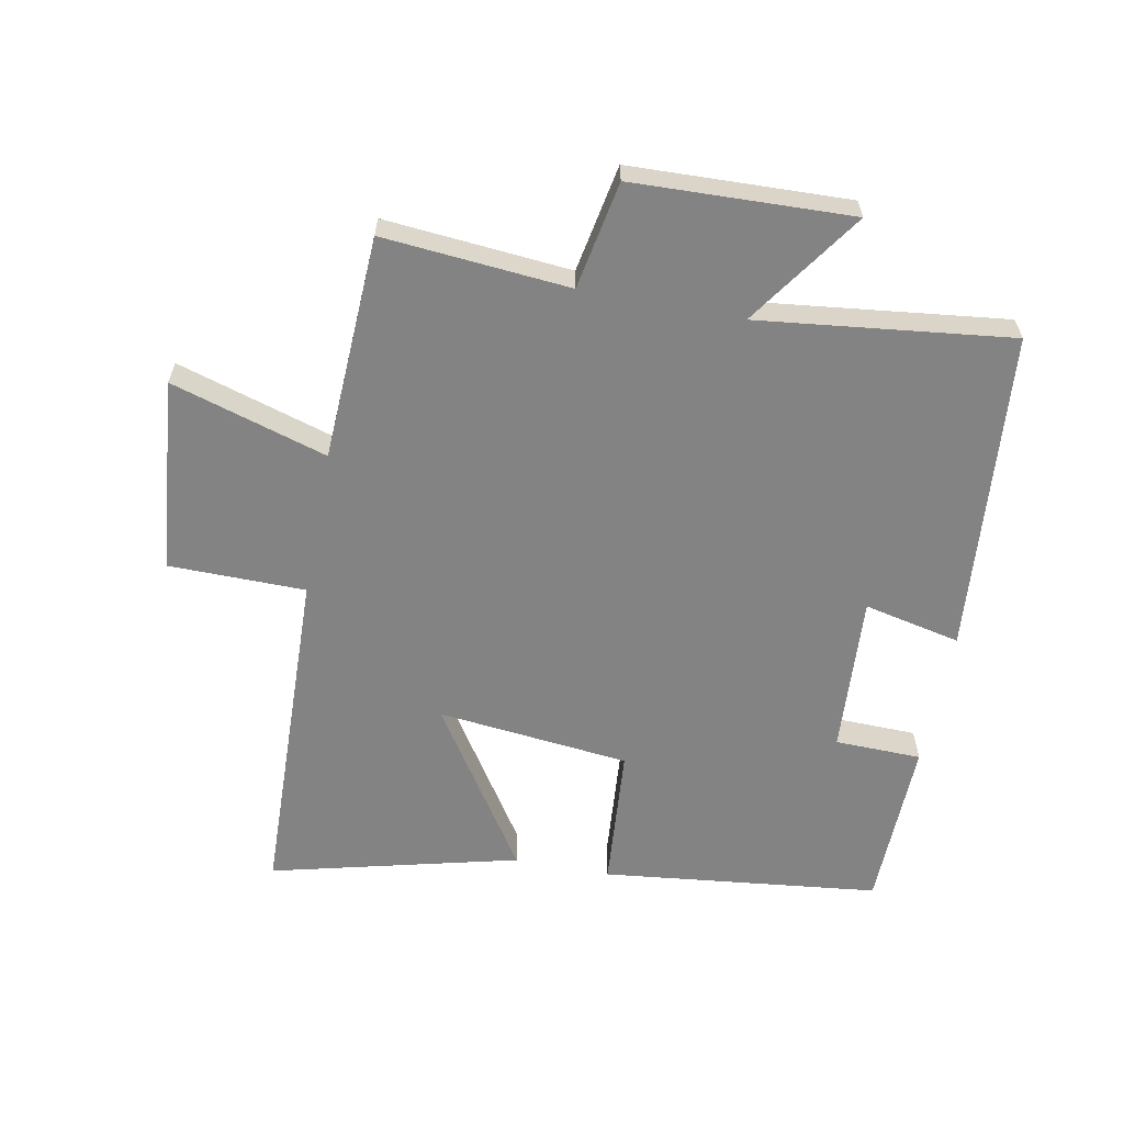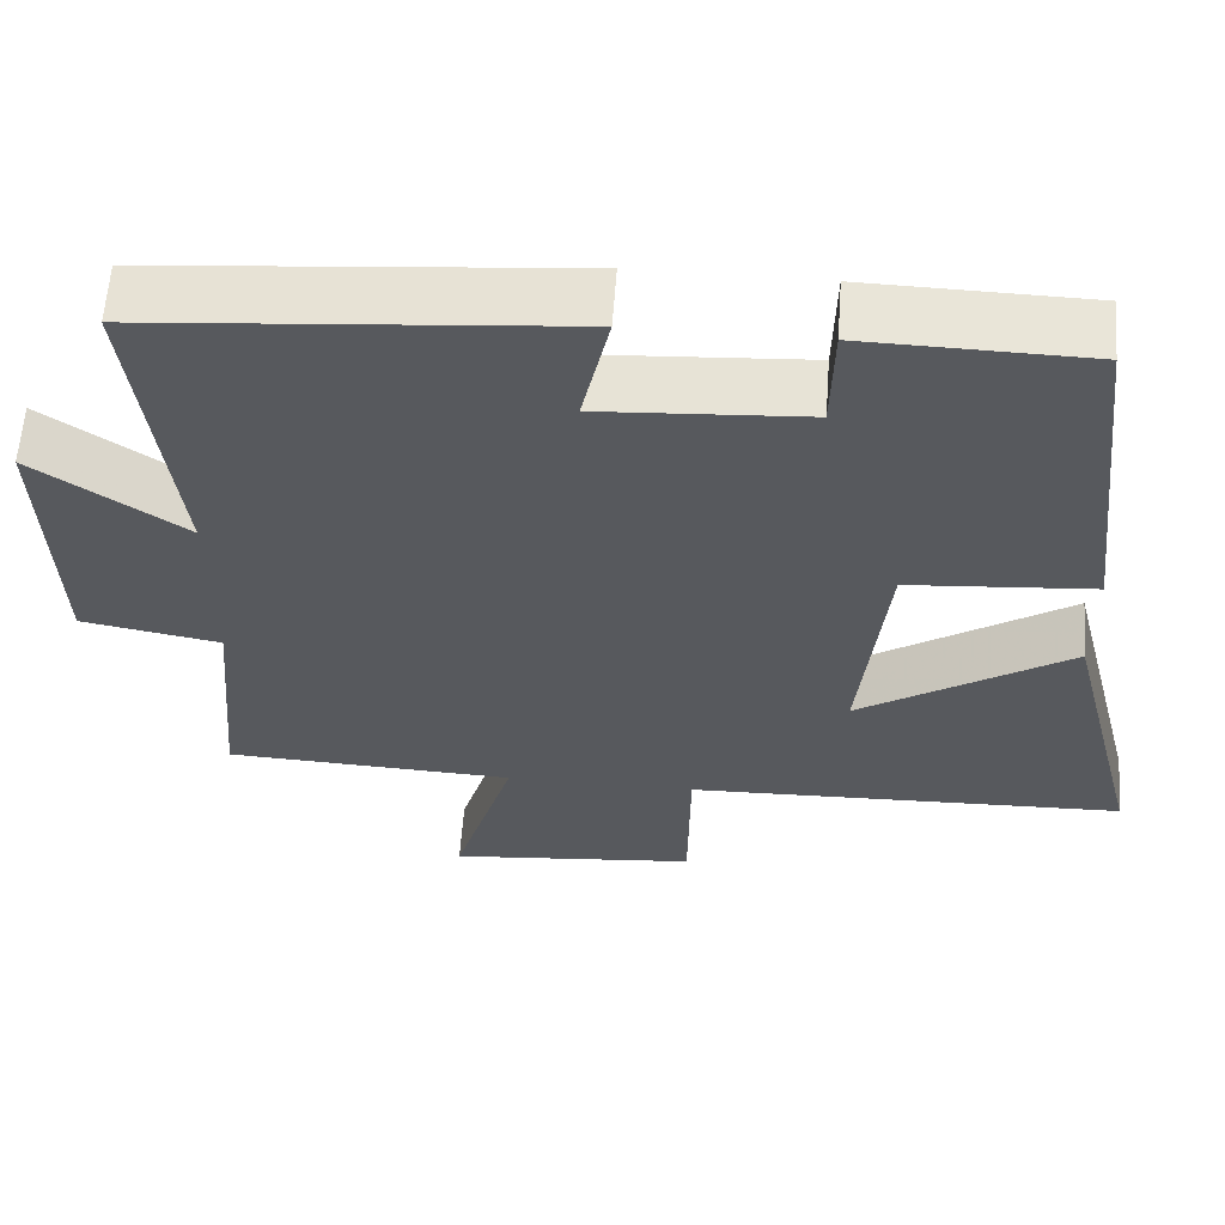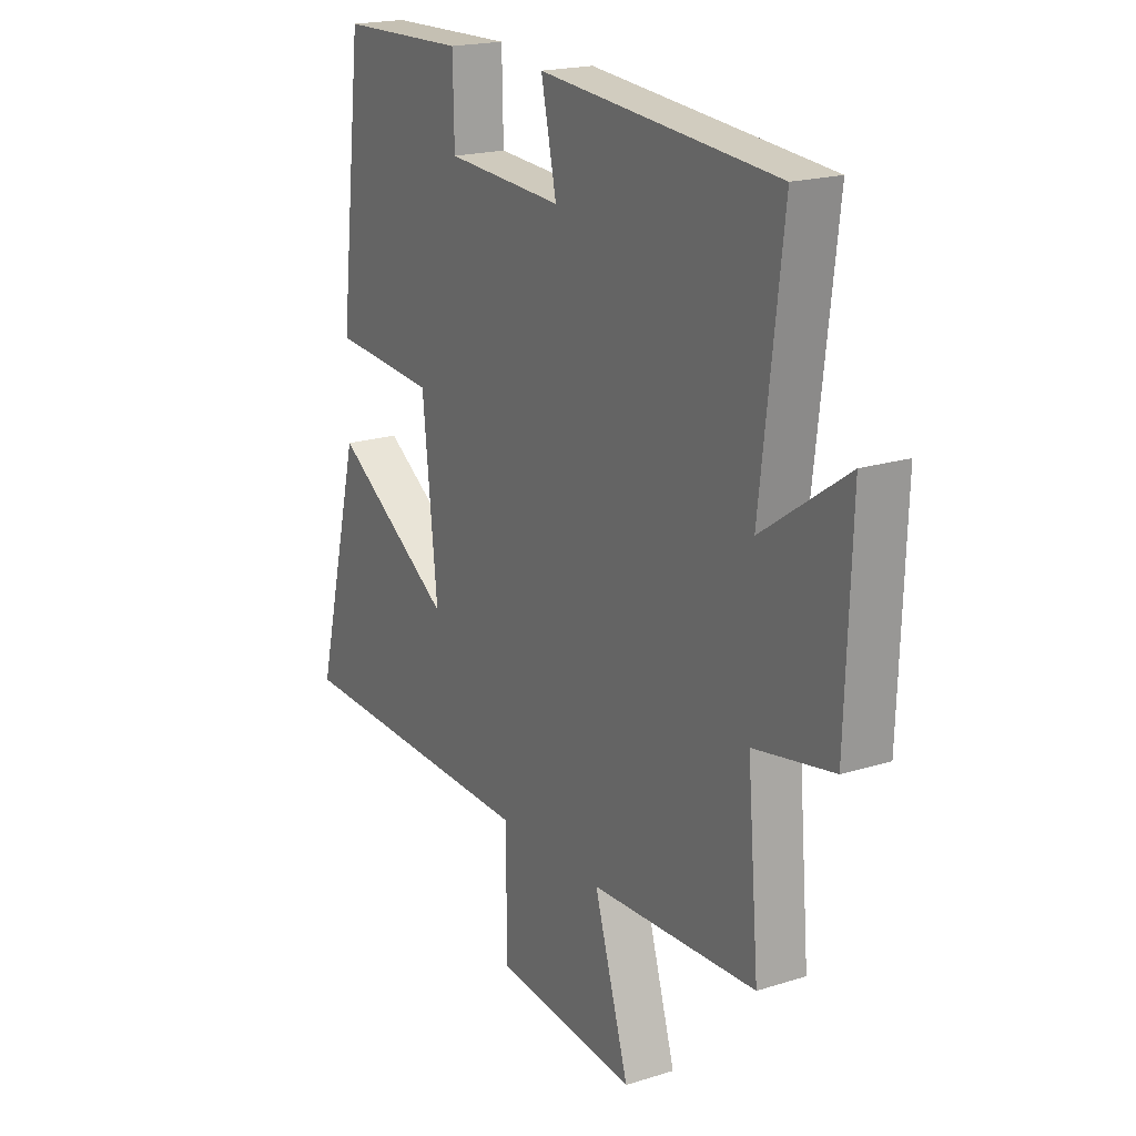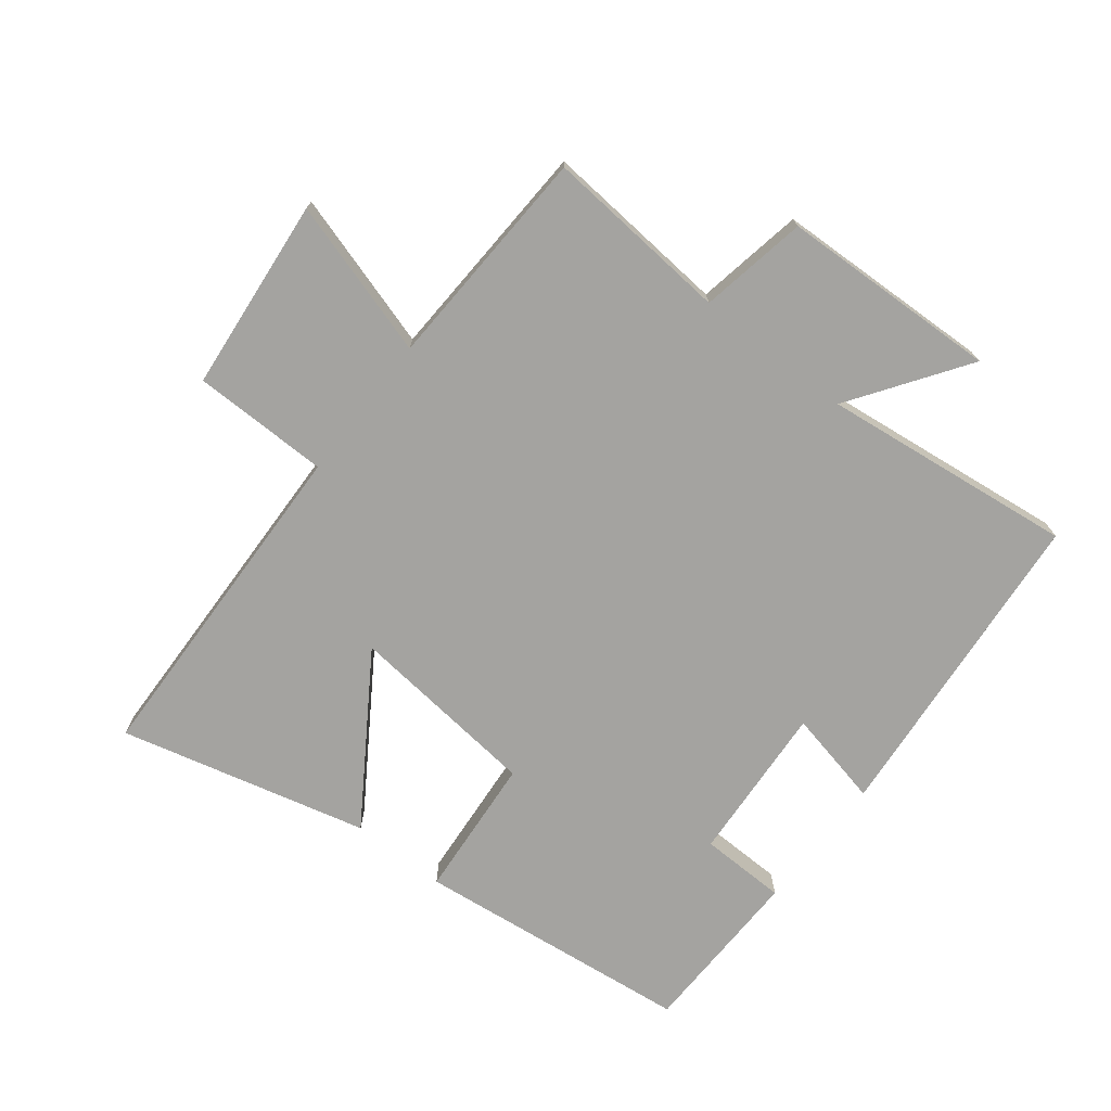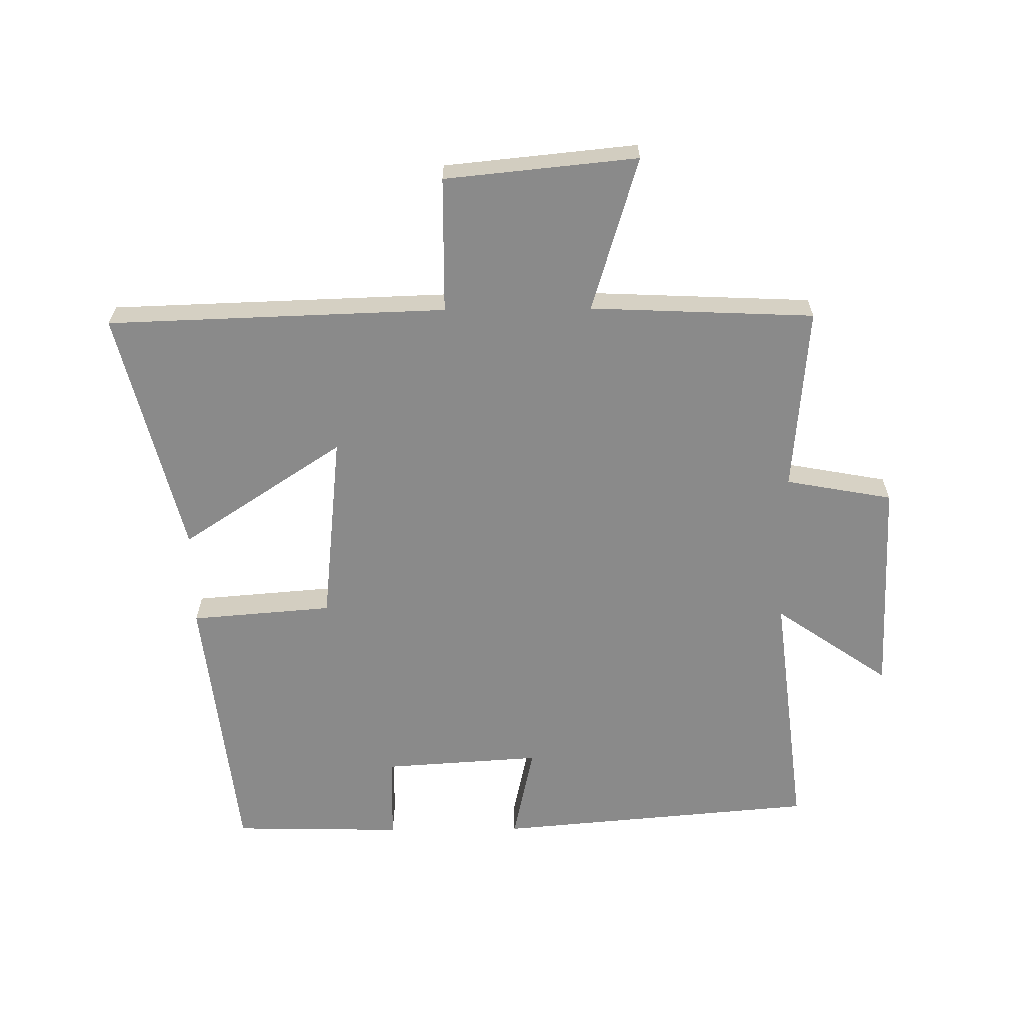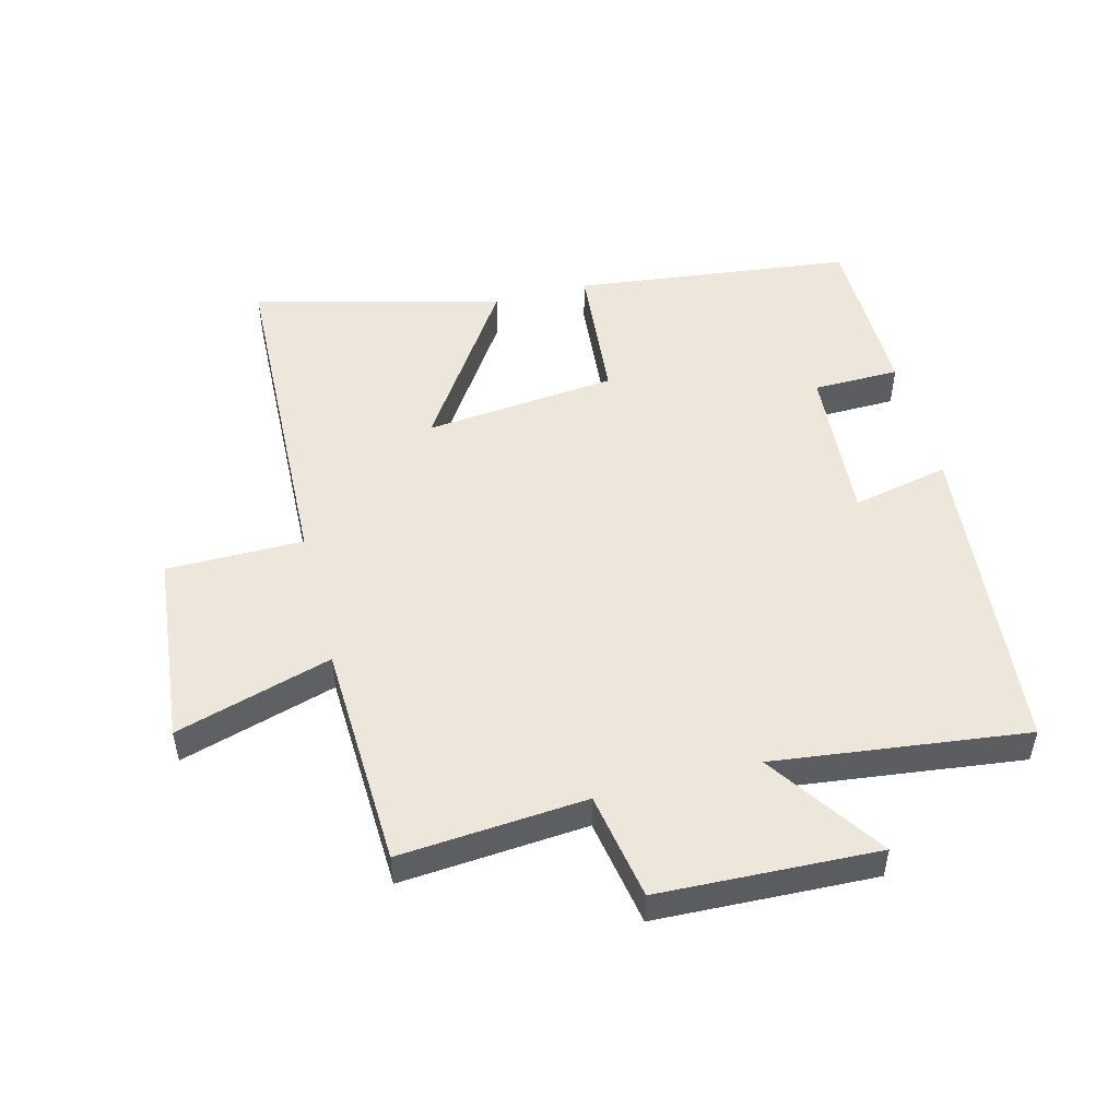
<metadata>
{"format":"obj","ext":"obj","renderer":"f3d","projection":"perspective","resolution":1024,"background":"white","views":[{"elev":-61.2,"azim":-100.9,"up":"+Y"},{"elev":60.3,"azim":4.1,"up":"+Z"},{"elev":19.3,"azim":-120.6,"up":"+Z"},{"elev":-73.0,"azim":-128.0,"up":"+Y"},{"elev":-63.4,"azim":-179.4,"up":"+Y"},{"elev":50.7,"azim":-104.2,"up":"+Y"}]}
</metadata>
<code>
v -0.547 0.07 0.456
v -0.04 0.07 0.5
v -0.073 0.07 0.348
v 0.177 0.07 0.364
v 0.18 0.07 0.5
v 0.45 0.07 0.494
v 0.5 0.07 0.058
v 0.276 0.07 0.04
v 0.244 0.07 -0.262
v 0.5 0.07 -0.094
v 0.597 0.07 -0.483
v 0.061 0.07 -0.5
v 0.059 0.07 -0.715
v -0.245 0.07 -0.745
v -0.171 0.07 -0.5
v -0.525 0.07 -0.484
v -0.5 0.07 -0.191
v -0.669 0.07 -0.16
v -0.681 0.07 0.184
v -0.5 0.07 0.059
v -0.547 0 0.456
v -0.04 0 0.5
v -0.073 0 0.348
v 0.177 0 0.364
v 0.18 0 0.5
v 0.45 0 0.494
v 0.5 0 0.058
v 0.276 0 0.04
v 0.244 0 -0.262
v 0.5 0 -0.094
v 0.597 0 -0.483
v 0.061 0 -0.5
v 0.059 0 -0.715
v -0.245 0 -0.745
v -0.171 0 -0.5
v -0.525 0 -0.484
v -0.5 0 -0.191
v -0.669 0 -0.16
v -0.681 0 0.184
v -0.5 0 0.059
f 17 18 19 20
f 15 16 17
f 15 17 20
f 12 13 14 15
f 9 10 11 12
f 15 20 1
f 12 15 1
f 9 12 1
f 8 9 1
f 6 7 8
f 5 6 8
f 4 5 8
f 1 2 3
f 8 1 3
f 3 4 8
f 40 39 38 37
f 37 36 35
f 40 37 35
f 35 34 33 32
f 32 31 30 29
f 21 40 35
f 21 35 32
f 21 32 29
f 21 29 28
f 28 27 26
f 28 26 25
f 28 25 24
f 23 22 21
f 23 21 28
f 28 24 23
f 1 21 22 2
f 2 22 23 3
f 3 23 24 4
f 4 24 25 5
f 5 25 26 6
f 6 26 27 7
f 7 27 28 8
f 8 28 29 9
f 9 29 30 10
f 10 30 31 11
f 11 31 32 12
f 12 32 33 13
f 13 33 34 14
f 14 34 35 15
f 15 35 36 16
f 16 36 37 17
f 17 37 38 18
f 18 38 39 19
f 19 39 40 20
f 20 40 21 1

</code>
